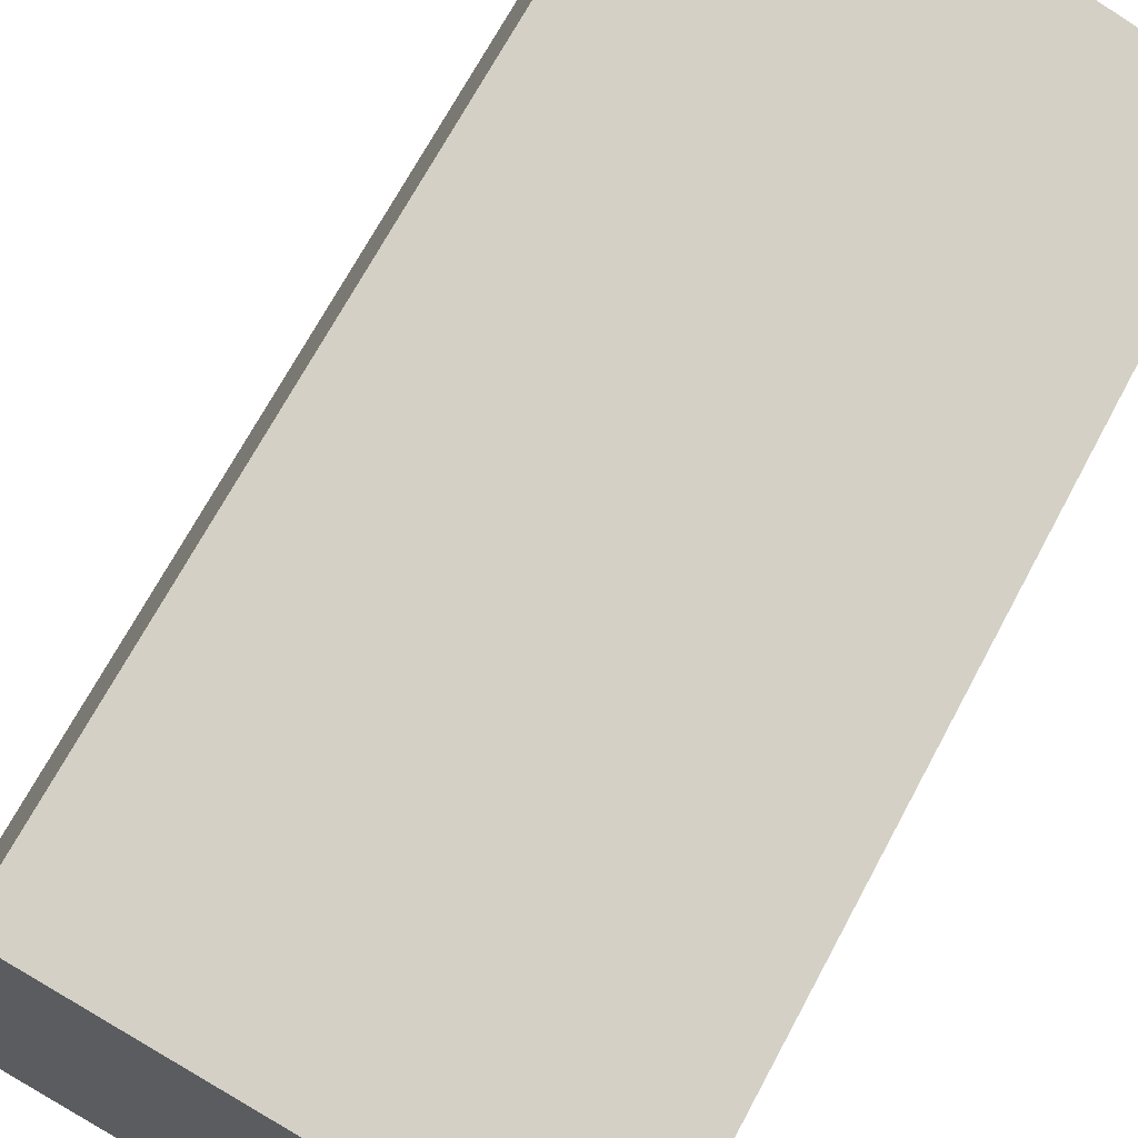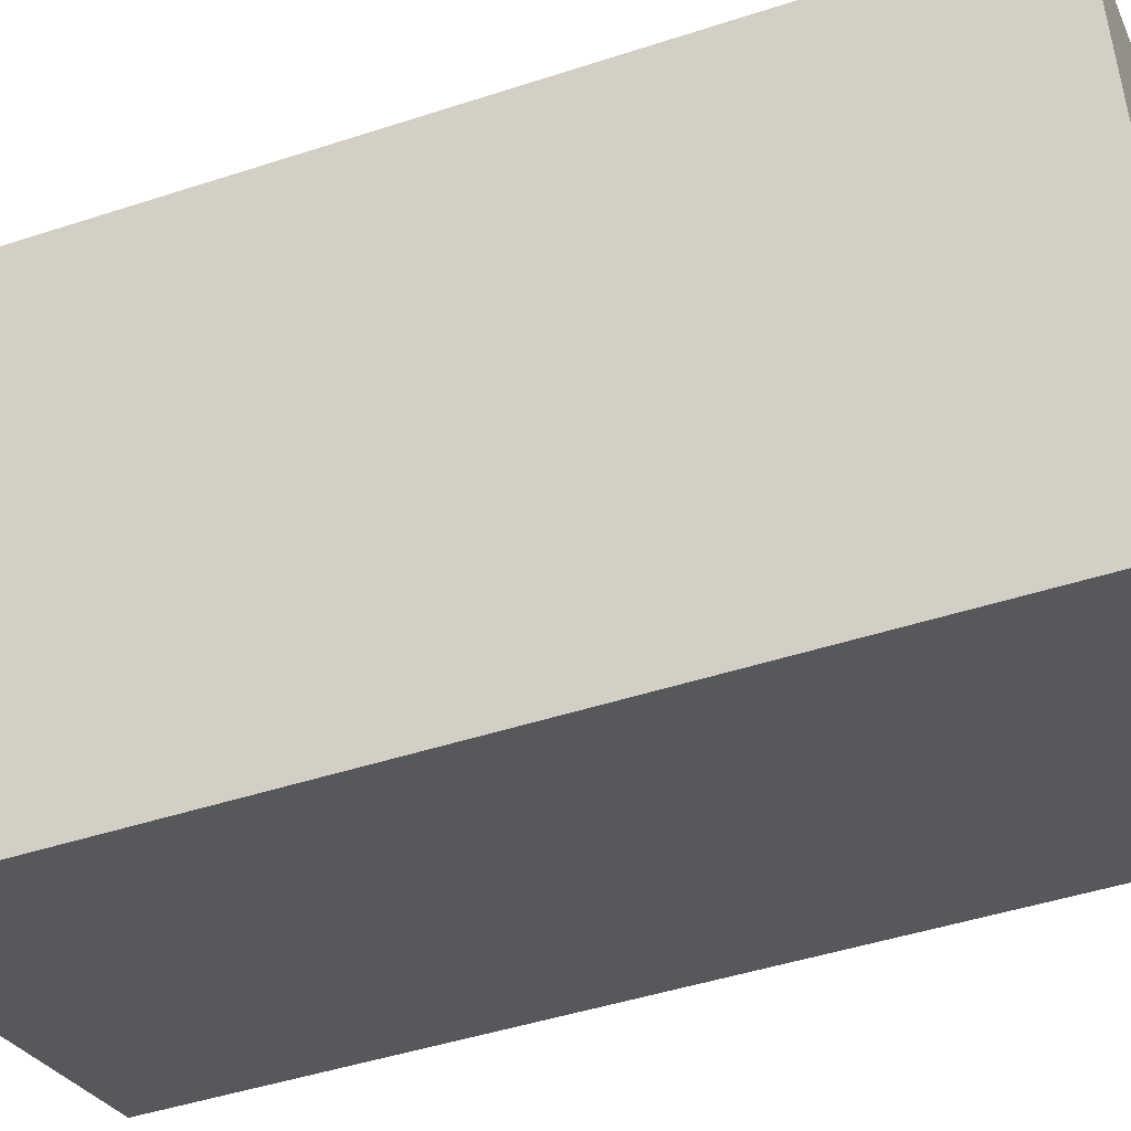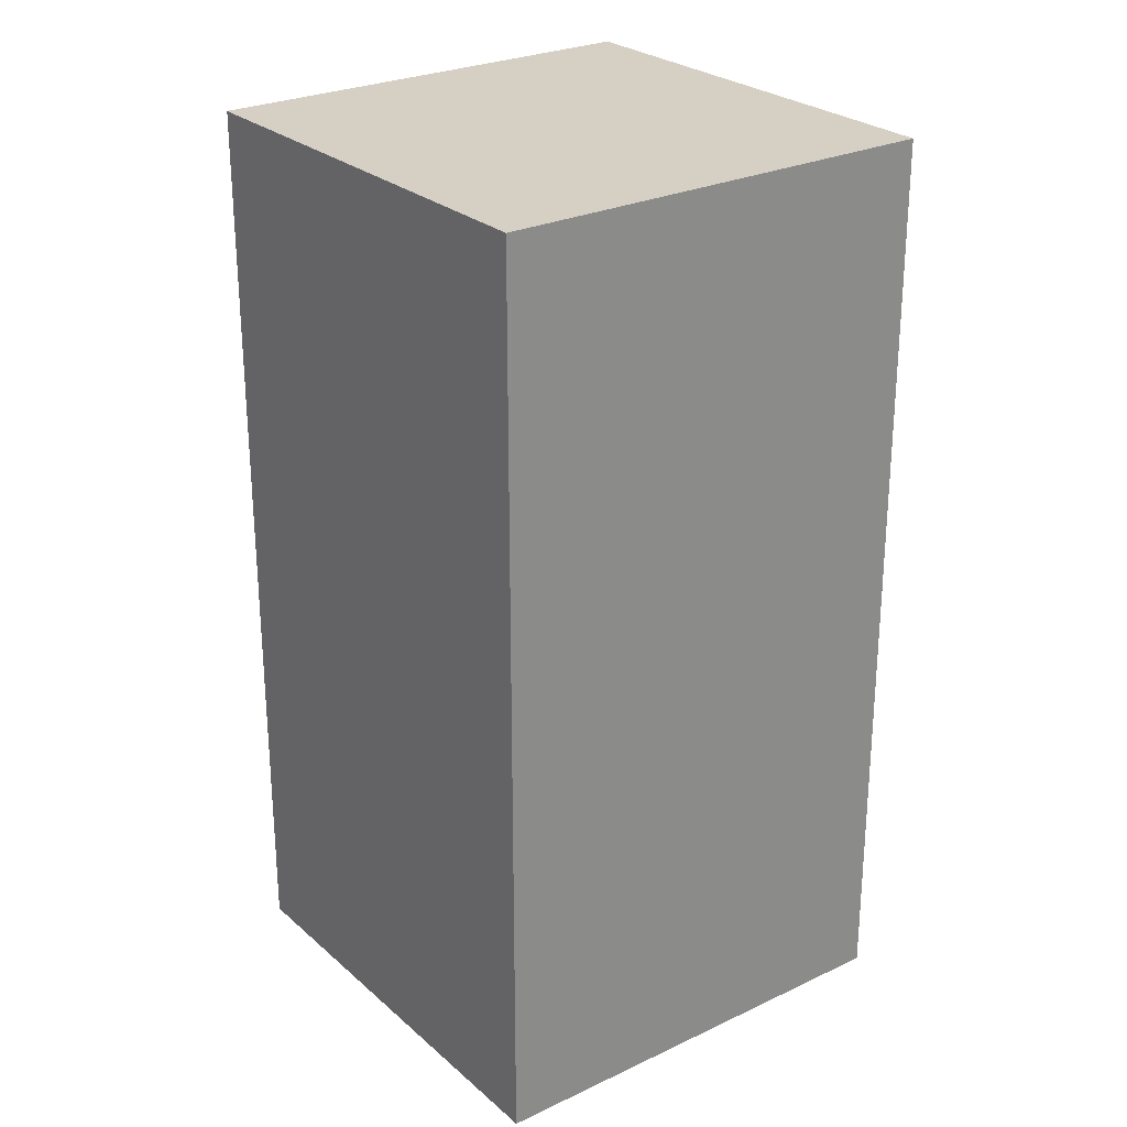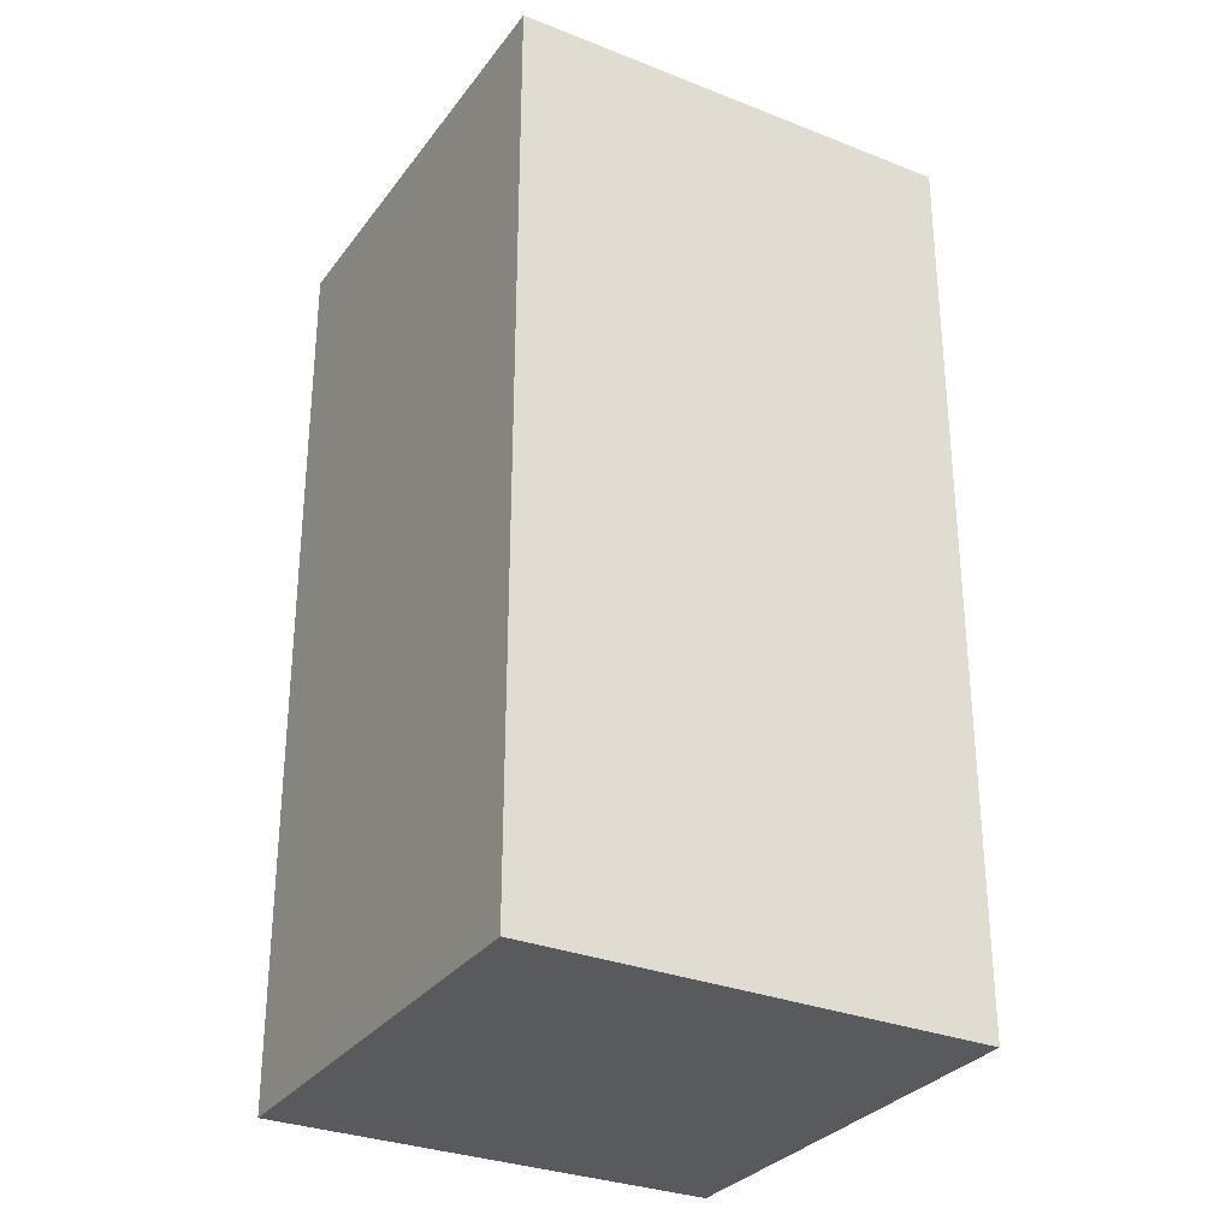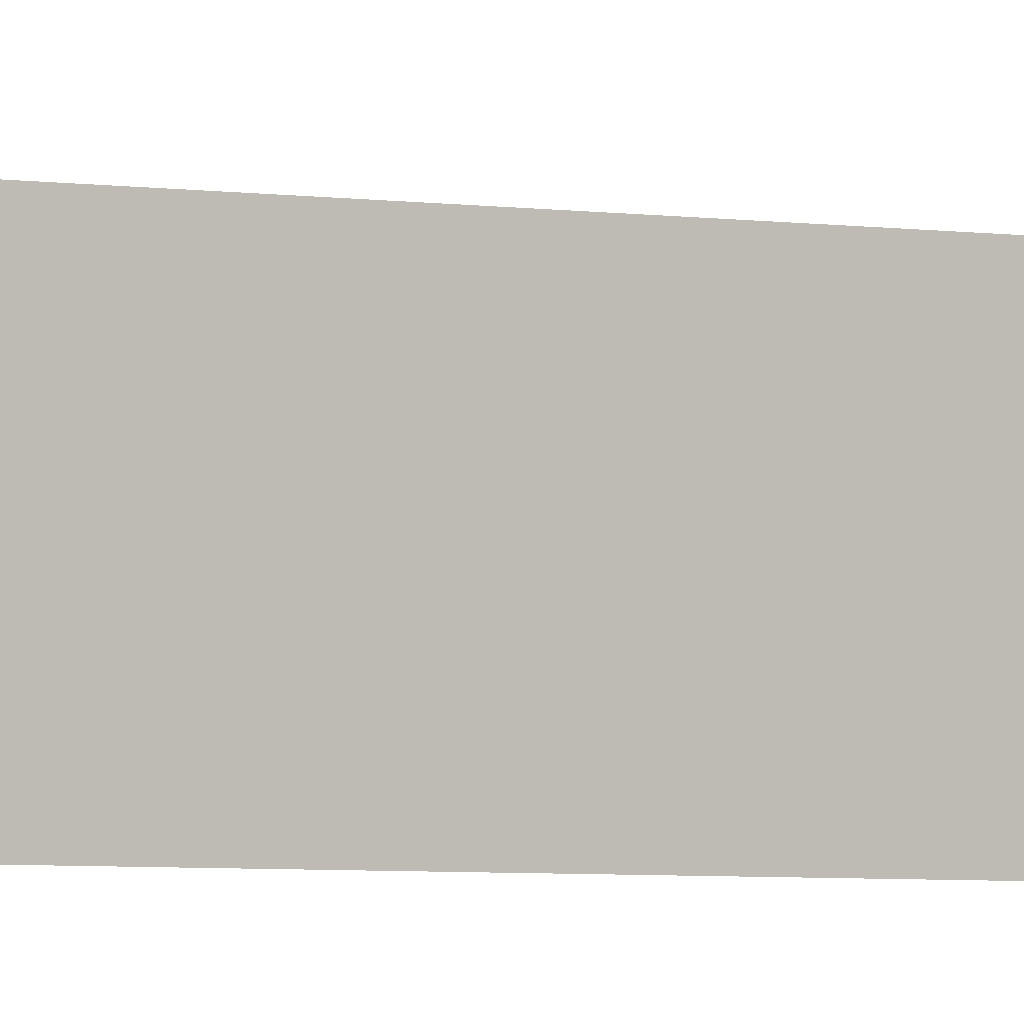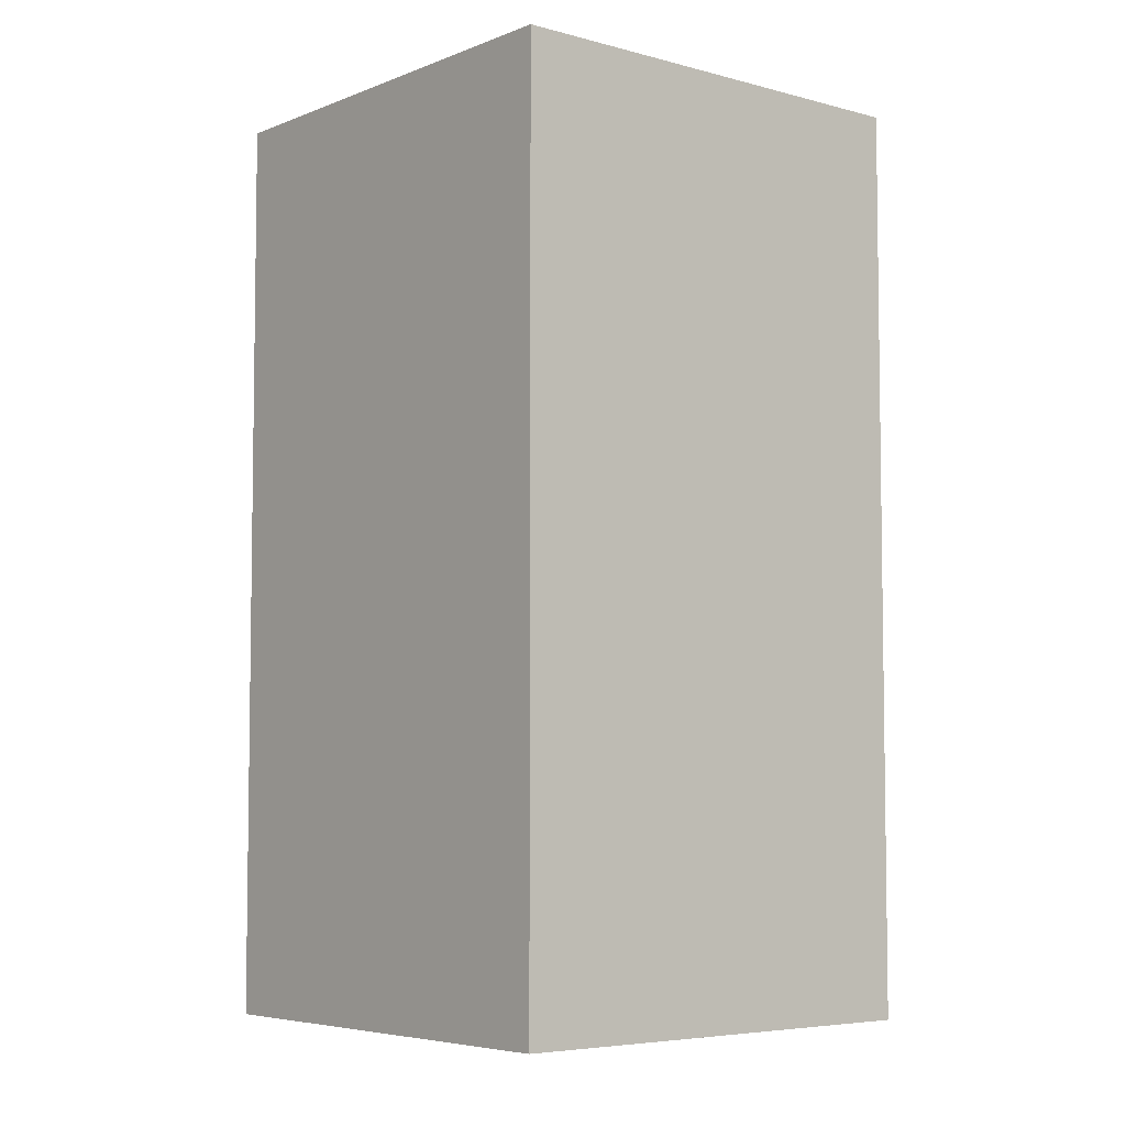
<metadata>
{"format":"obj","ext":"obj","renderer":"f3d","projection":"perspective","resolution":1024,"background":"white","views":[{"elev":69.0,"azim":28.1,"up":"+Z"},{"elev":-45.0,"azim":110.9,"up":"+Z"},{"elev":26.4,"azim":70.5,"up":"+Y"},{"elev":-30.5,"azim":-102.5,"up":"+Y"},{"elev":-11.6,"azim":79.6,"up":"+Z"},{"elev":-5.5,"azim":-112.6,"up":"+Y"}]}
</metadata>
<code>
o large_box
v 130.5 0 -247.8
v 130.5 330 -247.8
v 81.56 330 -405.4
v 81.56 -3.1e-05 -405.4
v 288 0 -296.6
v 288 330 -296.6
v 239.2 330 -454.2
v 239.2 -3.1e-05 -454.2
f 6 1 5
f 7 2 6
f 8 3 7
f 5 4 8
f 2 4 1
f 7 5 8
f 6 2 1
f 7 3 2
f 8 4 3
f 5 1 4
f 2 3 4
f 7 6 5

</code>
